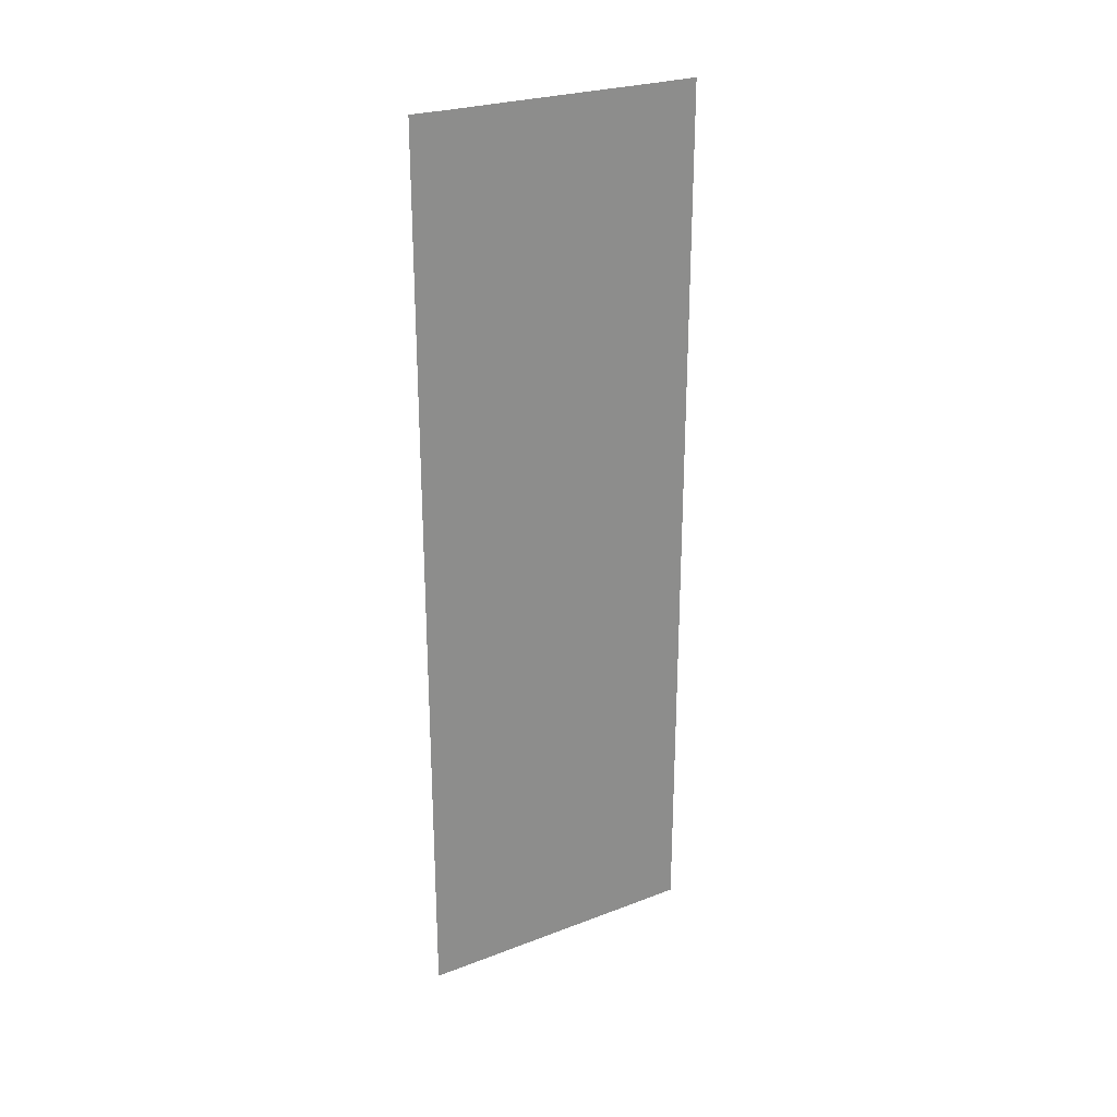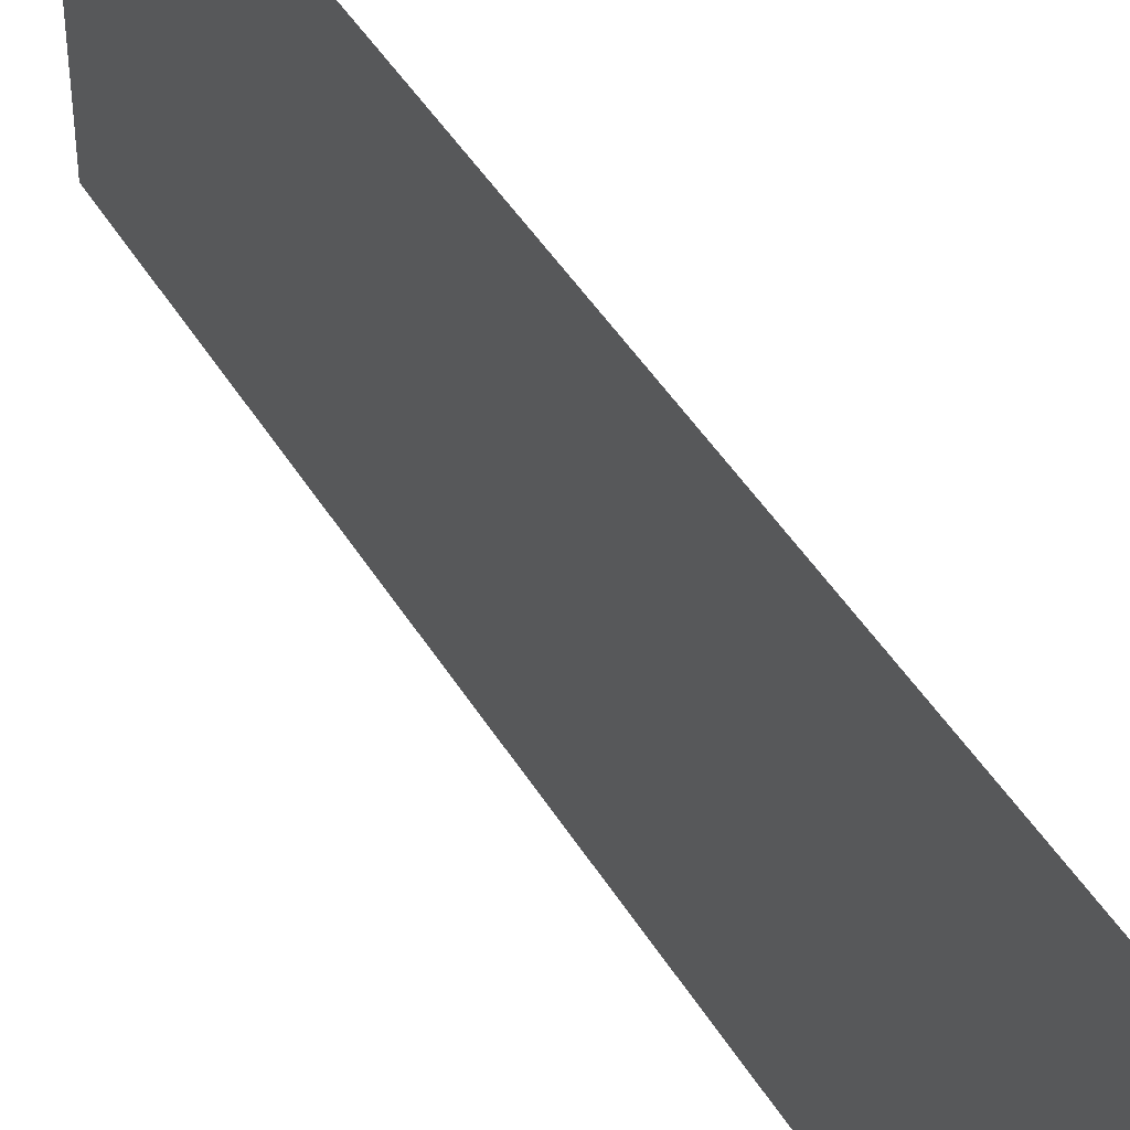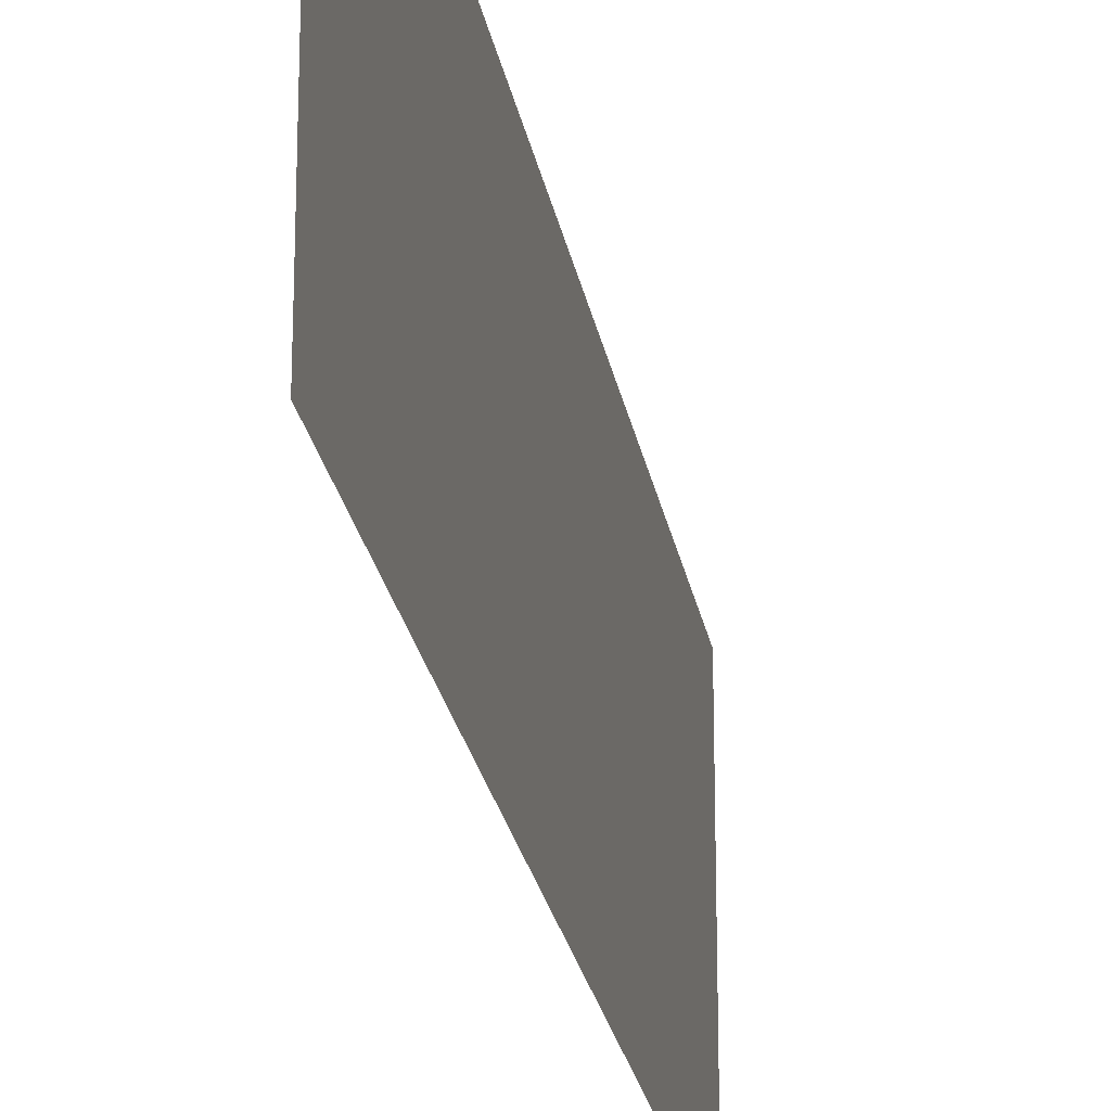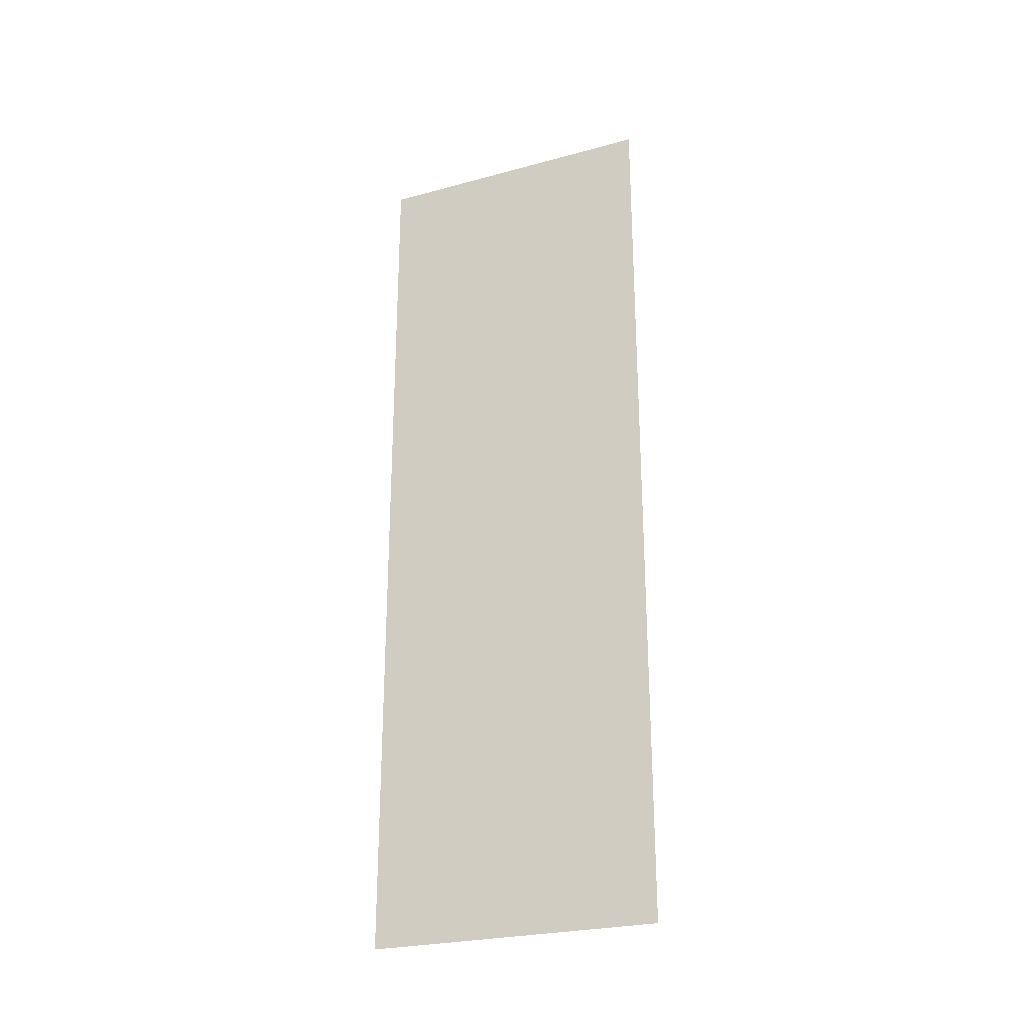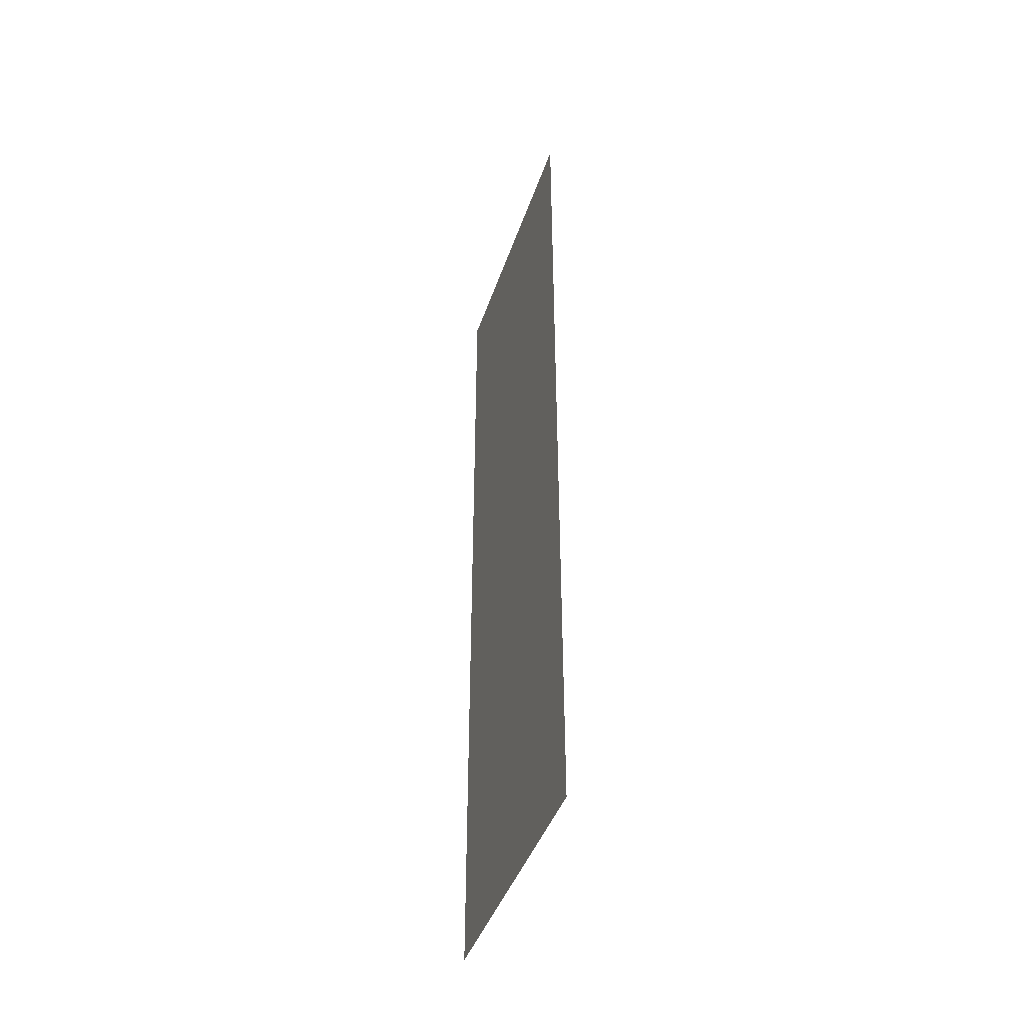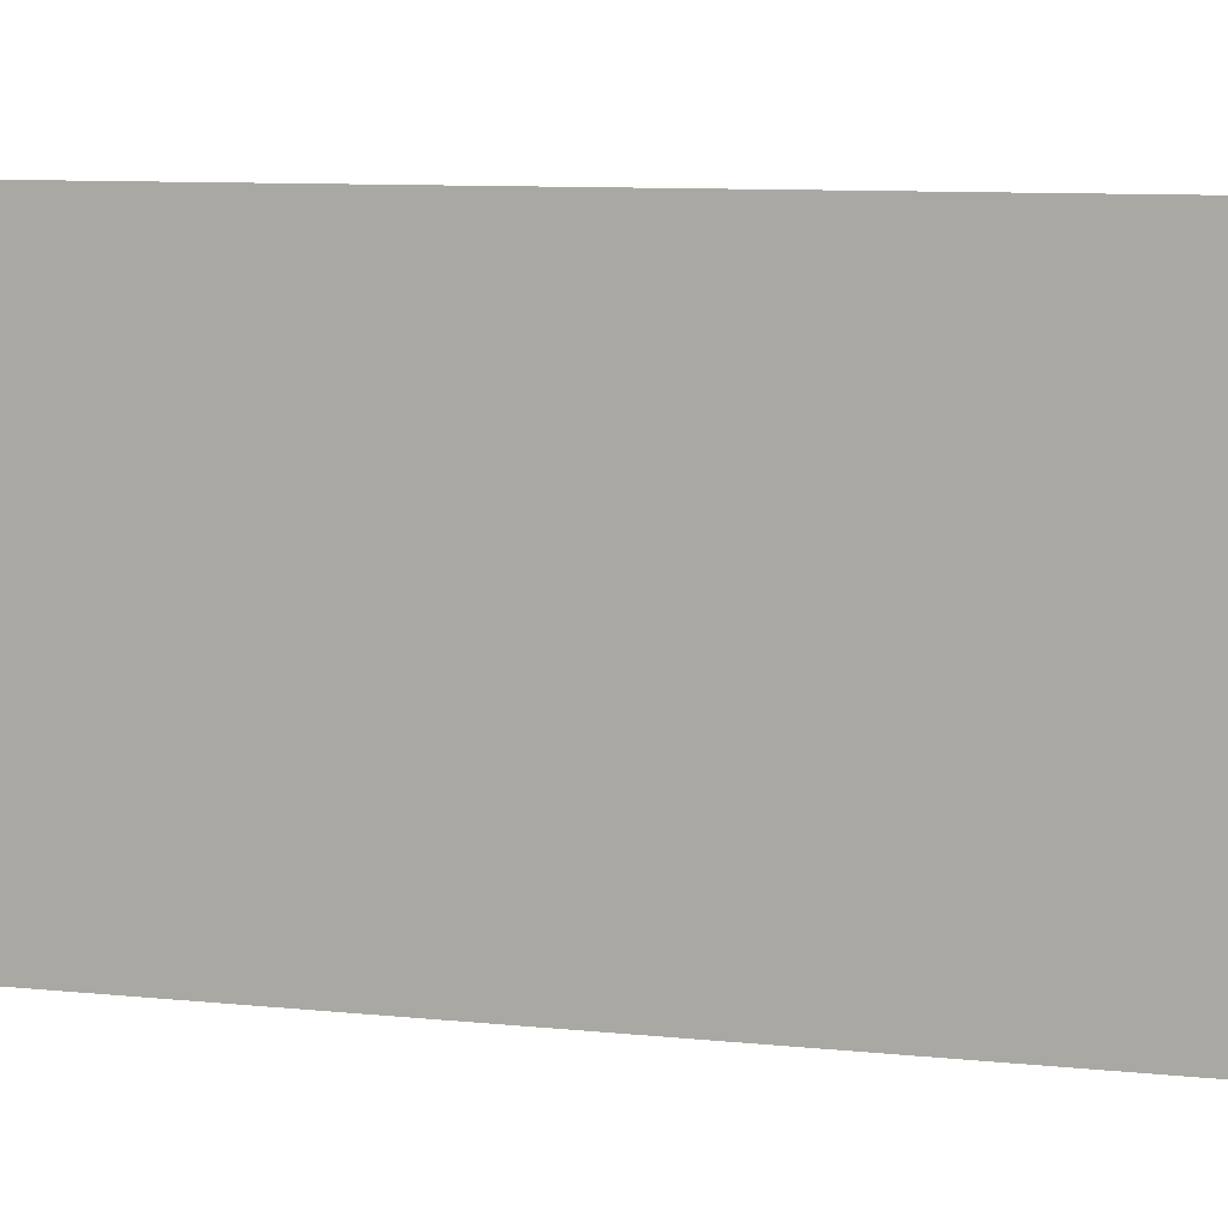
<metadata>
{"format":"obj","ext":"obj","renderer":"f3d","projection":"perspective","resolution":1024,"background":"white","views":[{"elev":26.1,"azim":-121.0,"up":"+Z"},{"elev":44.8,"azim":150.8,"up":"+Y"},{"elev":-23.7,"azim":9.6,"up":"+Y"},{"elev":-26.1,"azim":-66.8,"up":"+Z"},{"elev":-42.7,"azim":162.0,"up":"+Z"},{"elev":6.4,"azim":111.8,"up":"+Y"}]}
</metadata>
<code>
v -0 -0.122 0.9999
v -0 -0.1627 1
v -0 -0.122 -0.0001
v -0 -0.1627 0
v -0 -0.0593 1
v -0 -0.0593 -0.0001
v -0 0.0593 1
v -0 0.0593 -0.0001
v -0 0.122 0.9999
v -0 0.122 -0.0001
v -0 0.1627 1
v -0 0.1627 0
g Group_001
f 1 2 4 3
f 1 3 6 5
f 5 6 8 7
f 7 8 10 9
f 9 10 12 11

</code>
